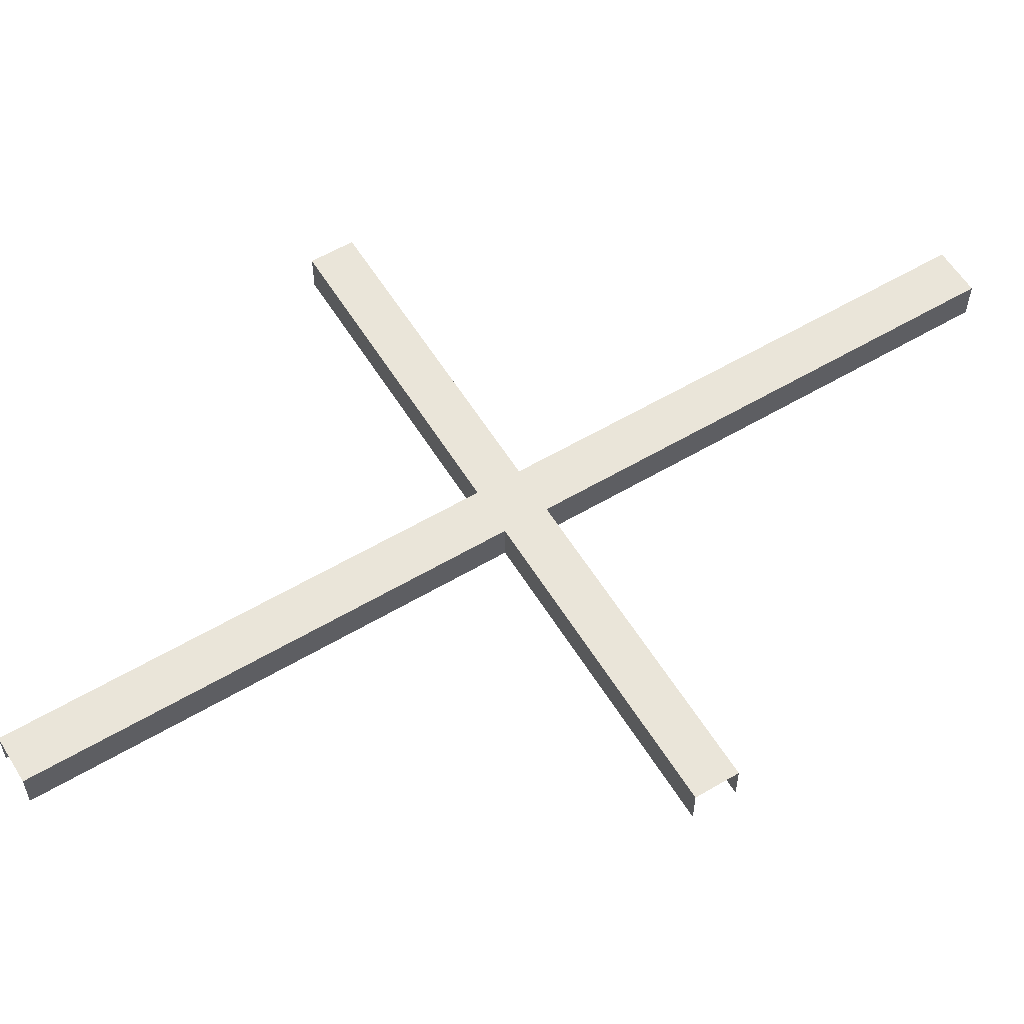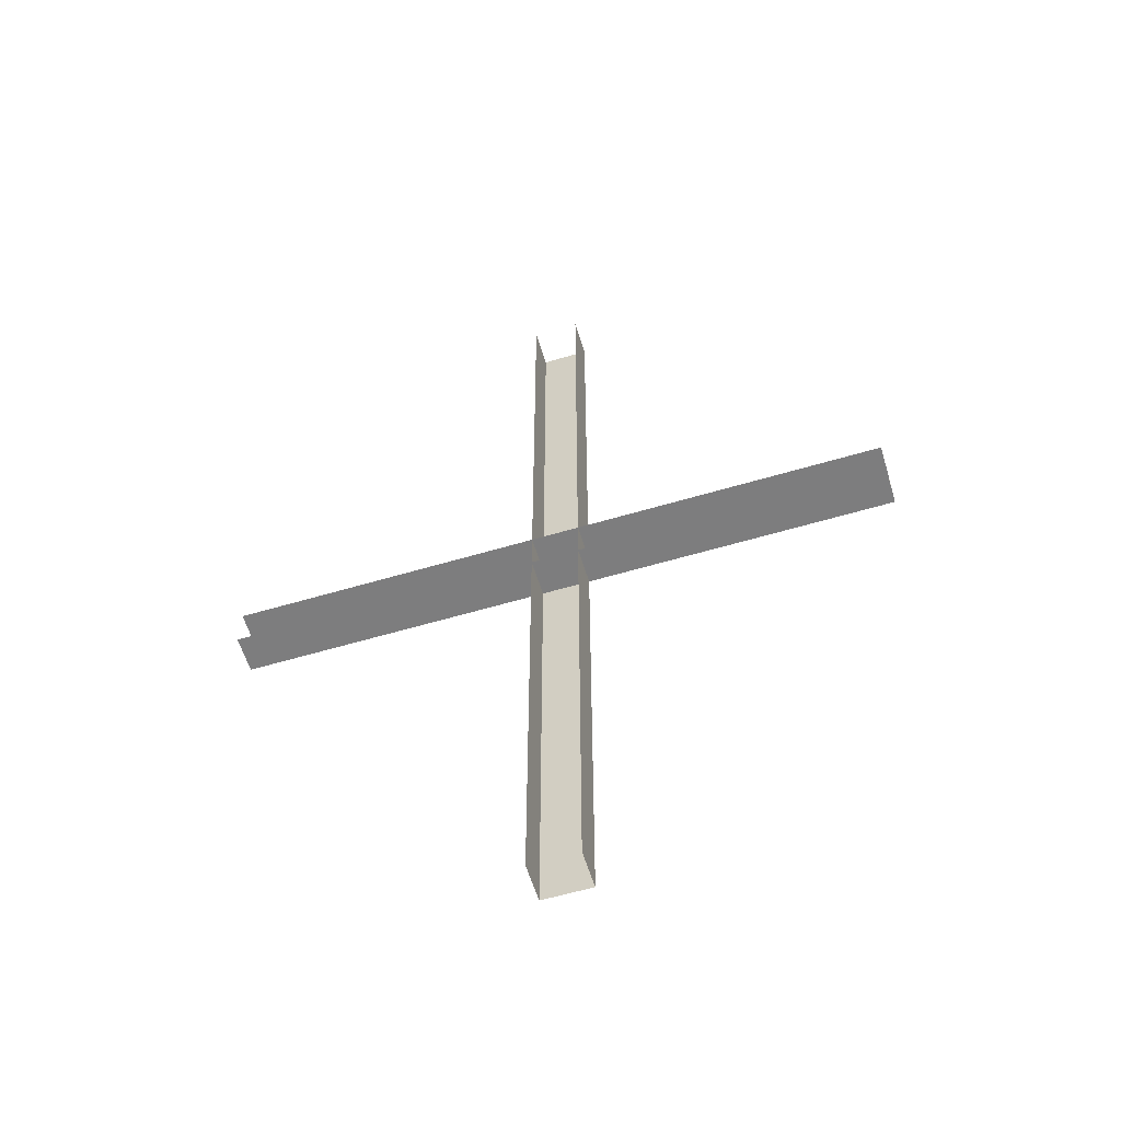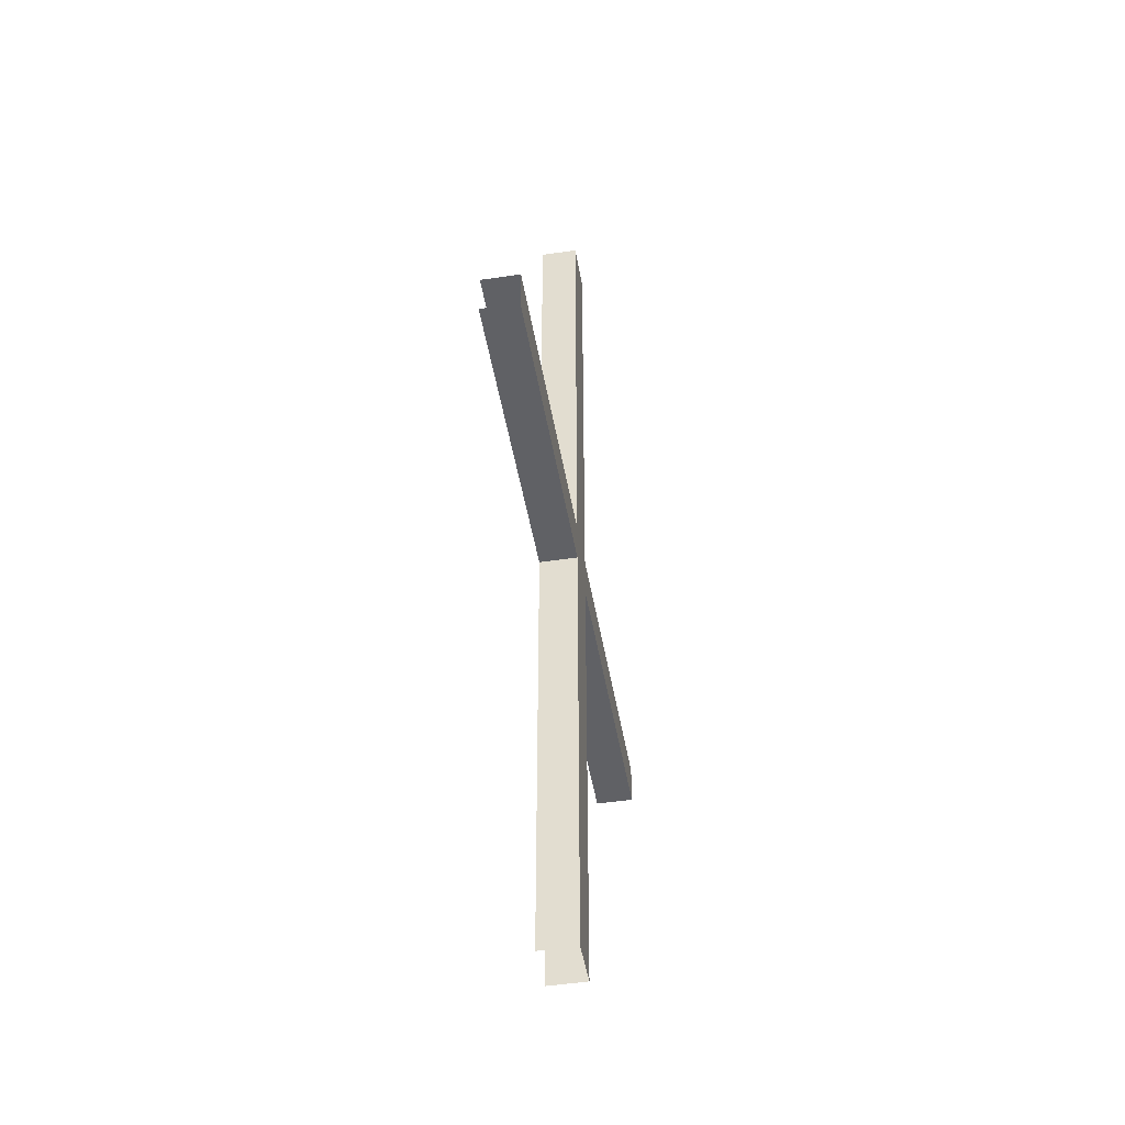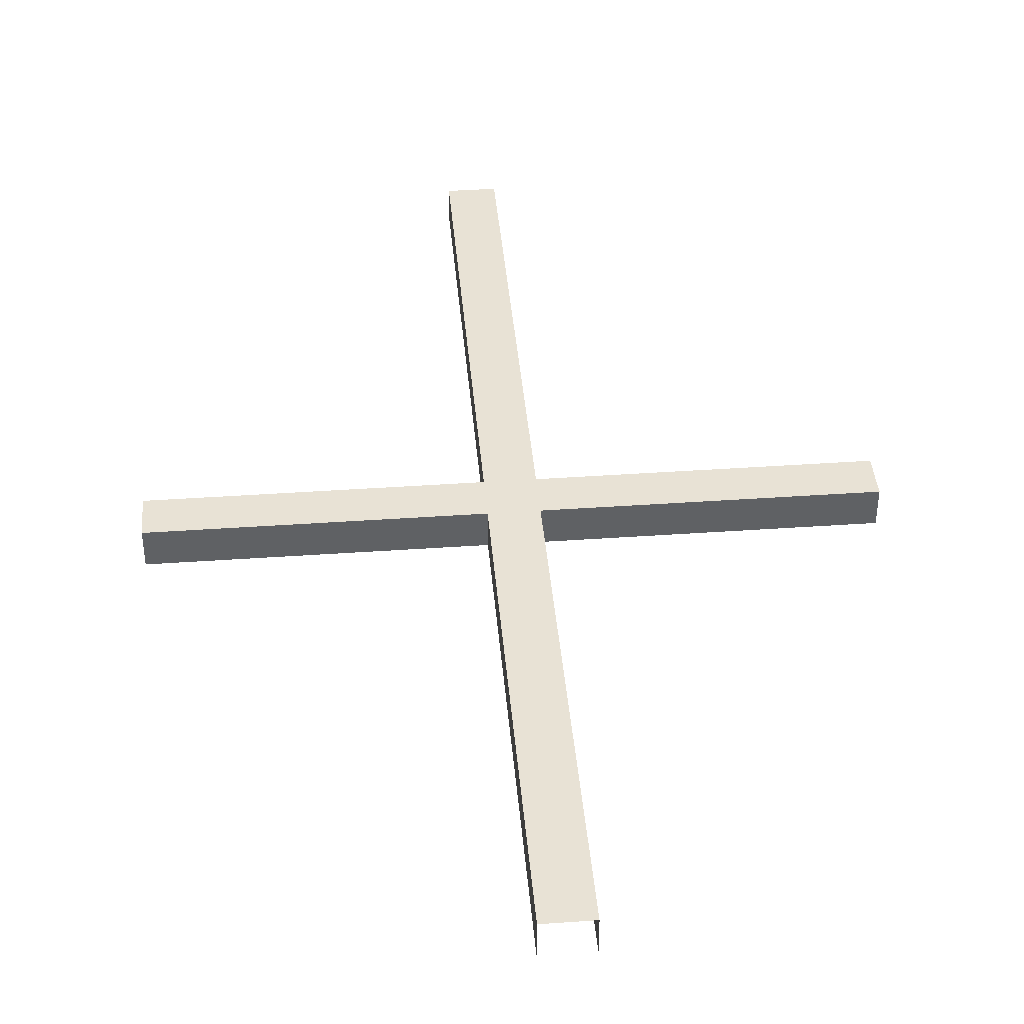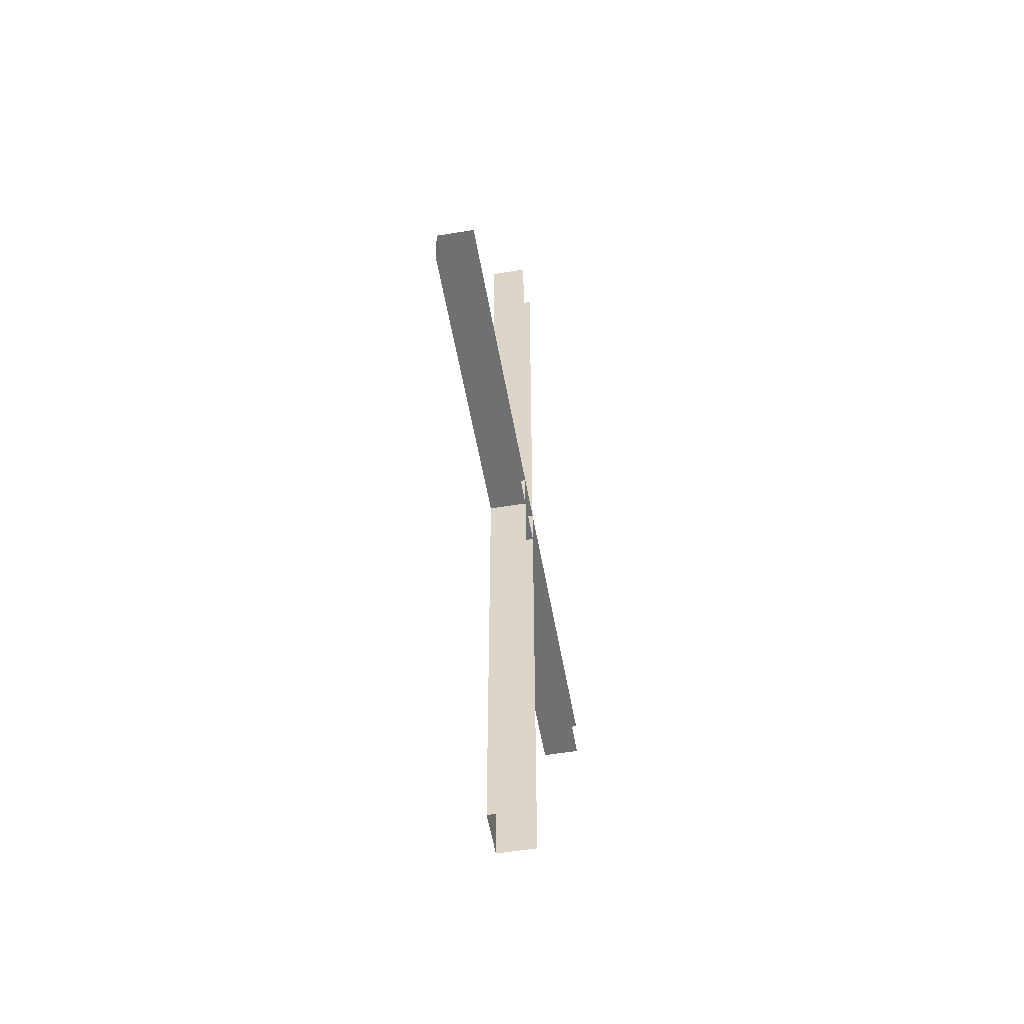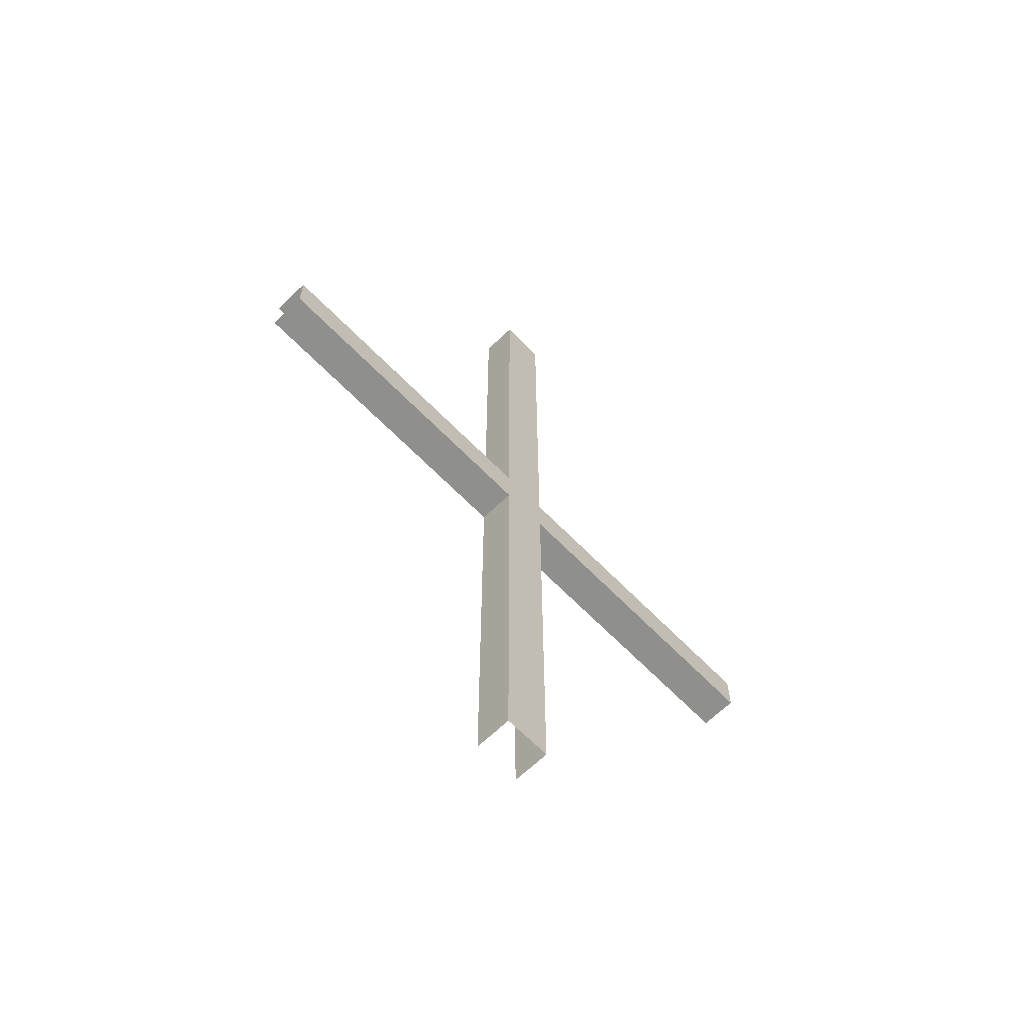
<metadata>
{"format":"obj","ext":"obj","renderer":"f3d","projection":"perspective","resolution":1024,"background":"white","views":[{"elev":58.0,"azim":58.6,"up":"+Z"},{"elev":-59.2,"azim":-163.0,"up":"+Y"},{"elev":-47.7,"azim":-80.3,"up":"+Y"},{"elev":40.8,"azim":175.1,"up":"+Z"},{"elev":-55.0,"azim":99.9,"up":"+Y"},{"elev":-65.3,"azim":-45.8,"up":"+Y"}]}
</metadata>
<code>
v  0.0357 0.0331 0.0283
v  -0.0359 0.0329 0.0283
v  -0.0359 -0.0331 0.0283
v  -0.0359 0.0329 -0.0283
v  -0.0359 -0.0331 -0.0283
v  0.0359 -0.0331 0.0283
v  0.0359 -0.0331 -0.0283
g LeftBottom
f 1 2 3
f 2 4 5 3
f 1 3 6
f 3 5 7 6
v  0.0356 -0.0331 0.0283
v  -0.036 0.0331 0.0283
v  -0.036 -0.033 0.0283
v  -0.036 0.0331 -0.0283
v  -0.036 -0.033 -0.0283
v  0.036 0.0331 0.0283
v  0.036 0.0331 -0.0283
g LeftTop
f 8 9 10
f 9 11 12 10
f 13 14 11 9
f 13 9 8
v  0.0358 0.0331 0.0283
v  0.0358 0.0331 -0.0283
v  -0.0358 0.0331 -0.0283
v  -0.0358 0.0331 0.0283
v  0.0358 -0.033 0.0283
v  0.0358 -0.033 -0.0283
v  -0.0358 -0.0331 0.0283
g RightTop
f 15 16 17 18
f 19 20 16 15
f 21 19 15
f 21 15 18
v  0.5 -0.0331 0.0283
v  -0.5 -0.0331 0.0283
v  -0.5 -0.0331 -0.0283
v  0.5 -0.0331 -0.0283
v  0.5 0.0331 0.0283
v  0.5 0.0331 -0.0283
v  -0.4996 0.0331 -0.0283
v  -0.4996 0.0331 0.0283
g Top
f 22 23 24 25
f 26 27 28 29
f 22 26 29 23
v  -0.0358 -0.75 0.0283
v  -0.0358 0.75 0.0283
v  -0.0358 0.75 -0.0283
v  -0.0358 -0.75 -0.0283
v  0.0358 -0.75 0.0283
v  0.0358 -0.75 -0.0283
v  0.0358 0.75 -0.0283
v  0.0358 0.75 0.0283
g Right
f 30 31 32 33
f 34 35 36 37
f 30 34 37 31
v  -0.5 0.0331 0.0283
v  0.5 0.0331 0.0283
v  0.5 0.0331 -0.0283
v  -0.5 0.0331 -0.0283
v  -0.4997 -0.0331 0.0283
v  0.4998 -0.0331 0.0283
v  -0.4997 -0.0331 -0.0283
v  0.4998 -0.0331 -0.0283
g Bottom
f 38 39 40 41
f 39 38 42 43
f 42 44 45 43
v  0.0358 0.7501 0.0283
v  0.0358 -0.7499 0.0283
v  0.0358 -0.7499 -0.0283
v  0.0358 0.7501 -0.0283
v  -0.0358 0.7501 0.0283
v  -0.0358 -0.7501 0.0283
v  -0.0358 0.7501 -0.0283
v  -0.0358 -0.7501 -0.0283
g Left
f 46 47 48 49
f 47 46 50 51
f 50 52 53 51
v  -0.0357 0.0331 0.0283
v  0.0359 -0.0331 0.0283
v  0.0359 0.0331 0.0283
v  0.0359 -0.0331 -0.0283
v  0.0359 0.0331 -0.0283
v  -0.0359 -0.0331 0.0283
v  -0.0359 -0.0331 -0.0283
g RightBottom
f 54 55 56
f 55 57 58 56
f 54 59 55
f 59 60 57 55

</code>
